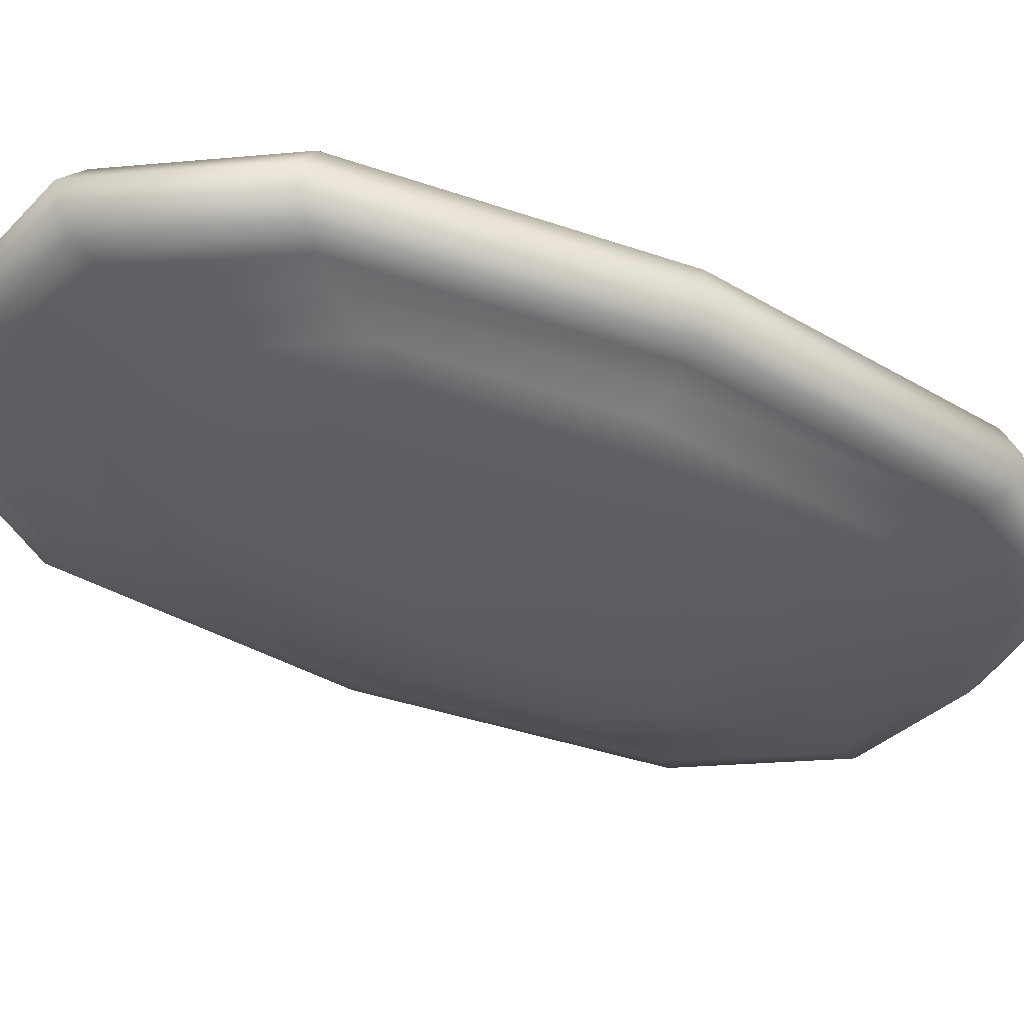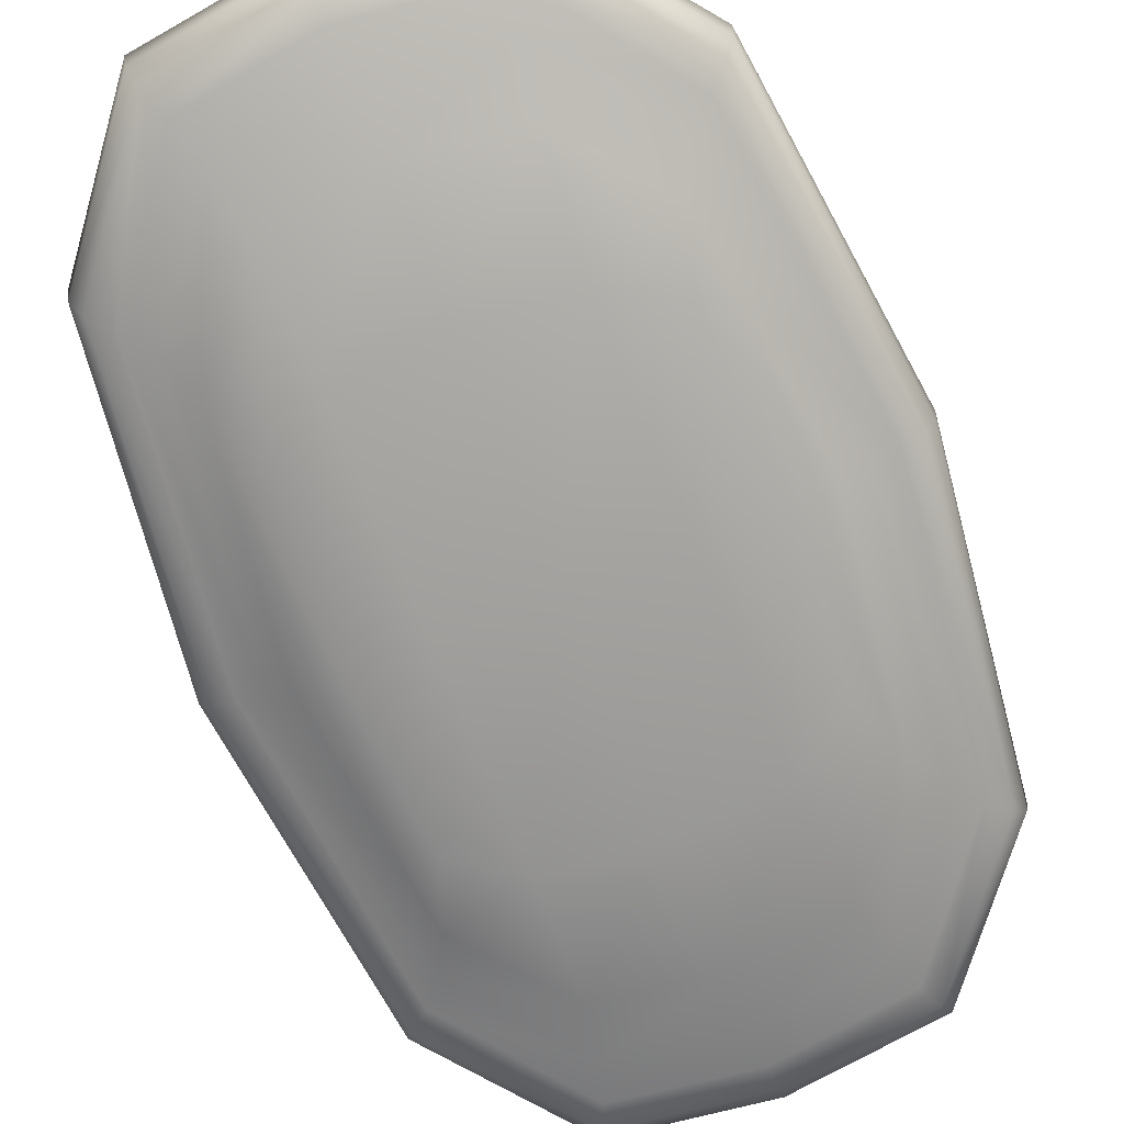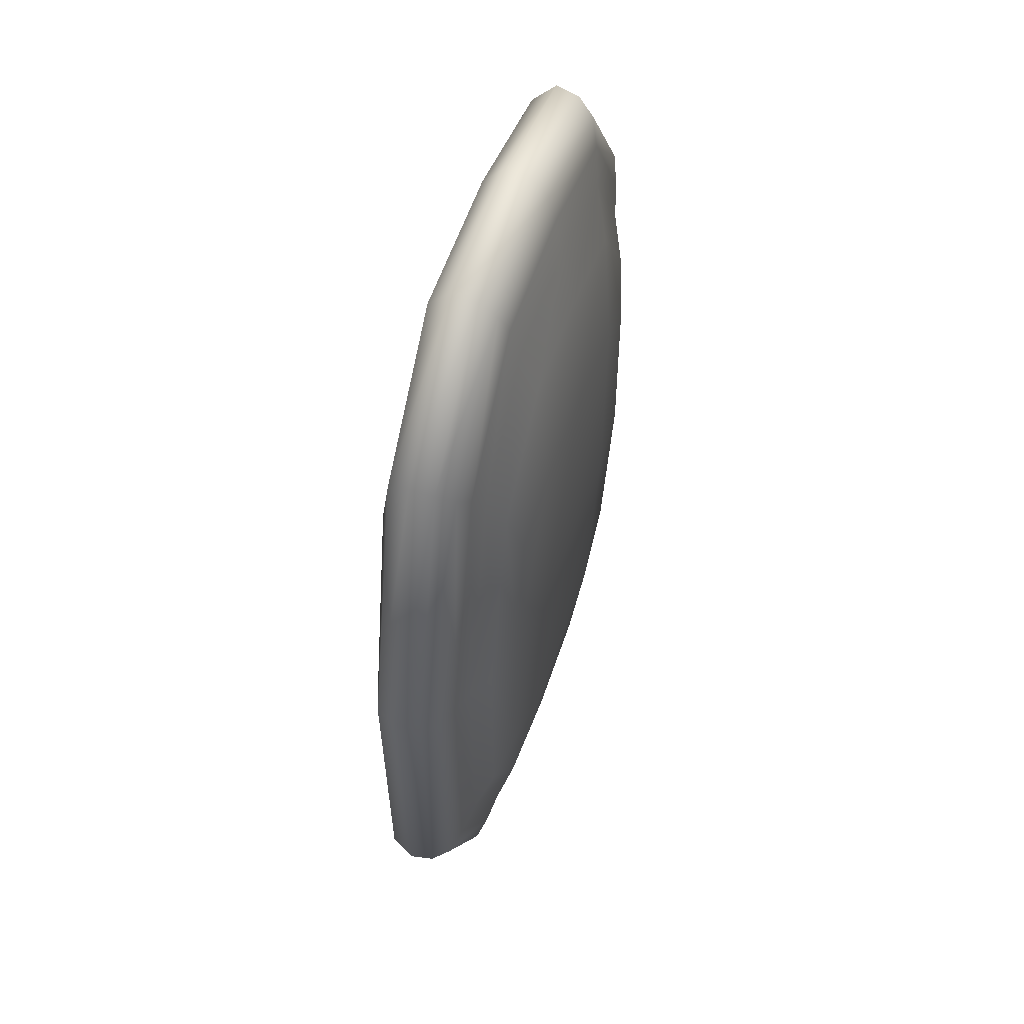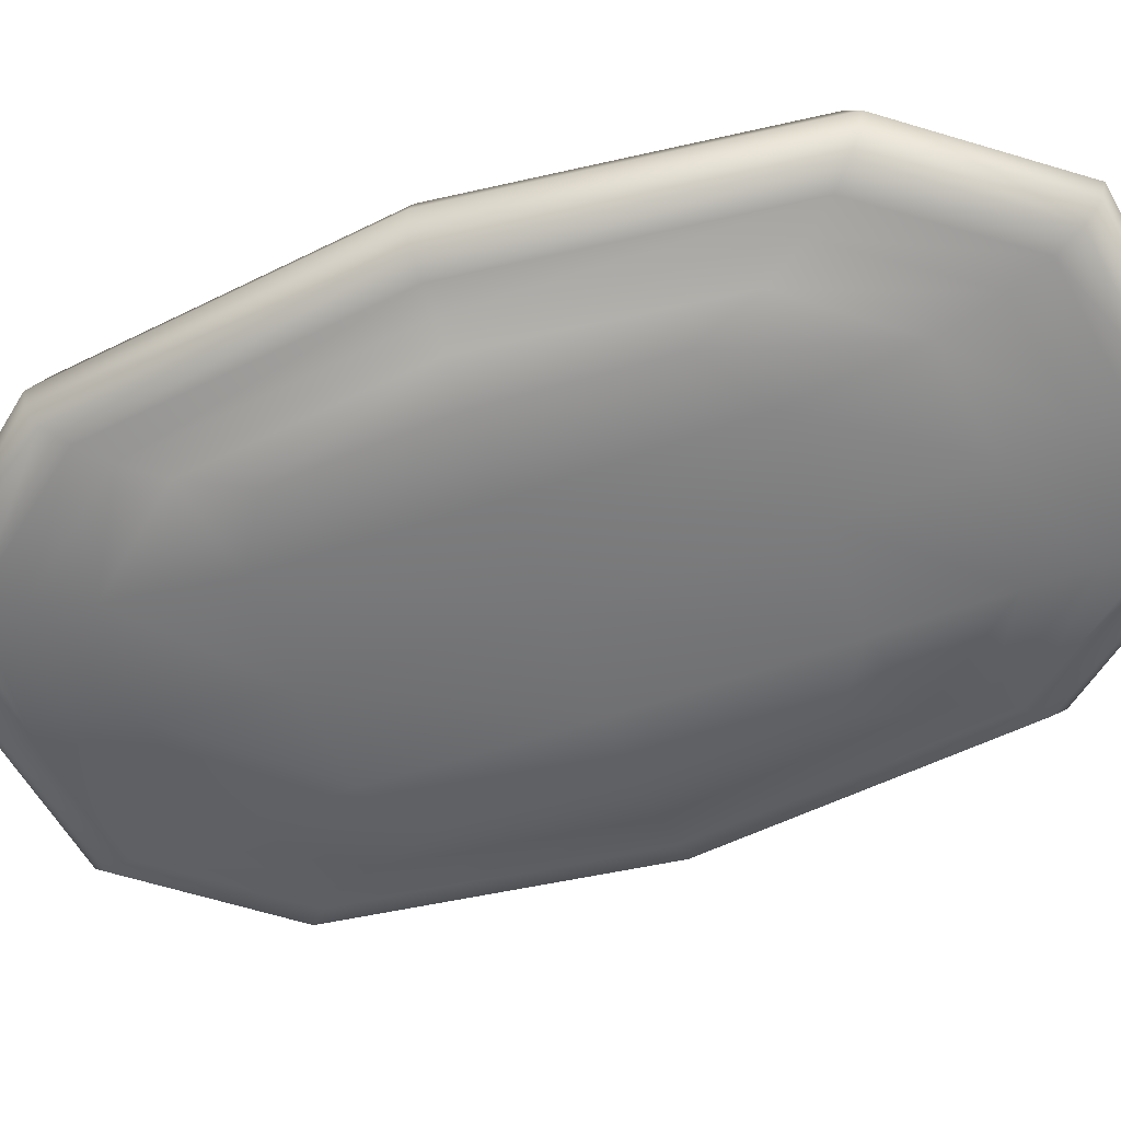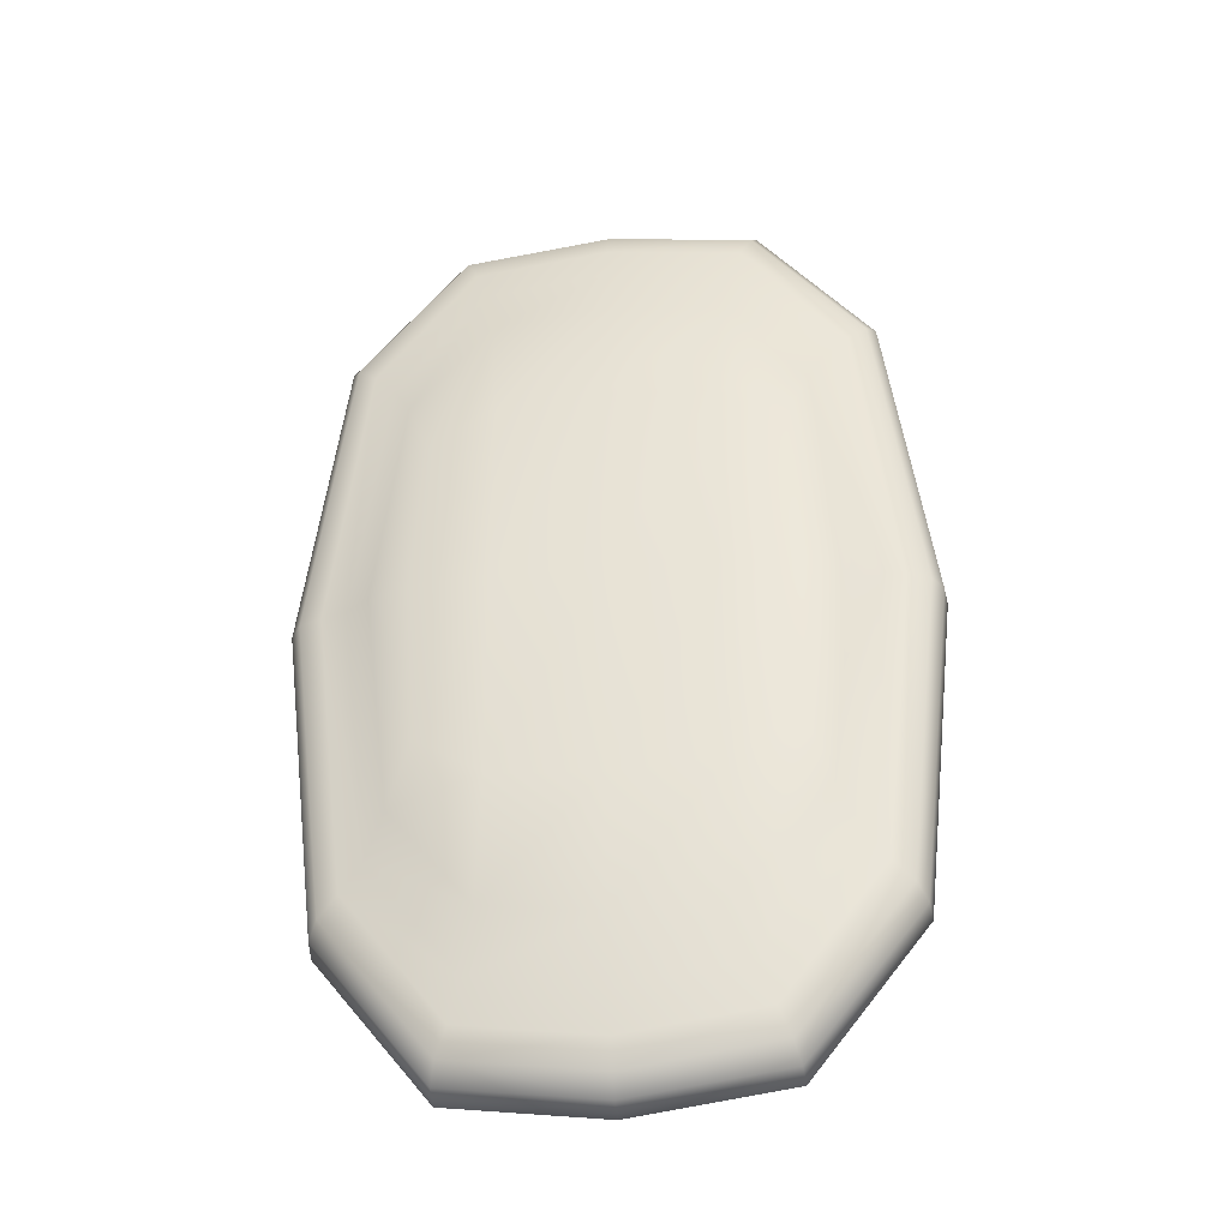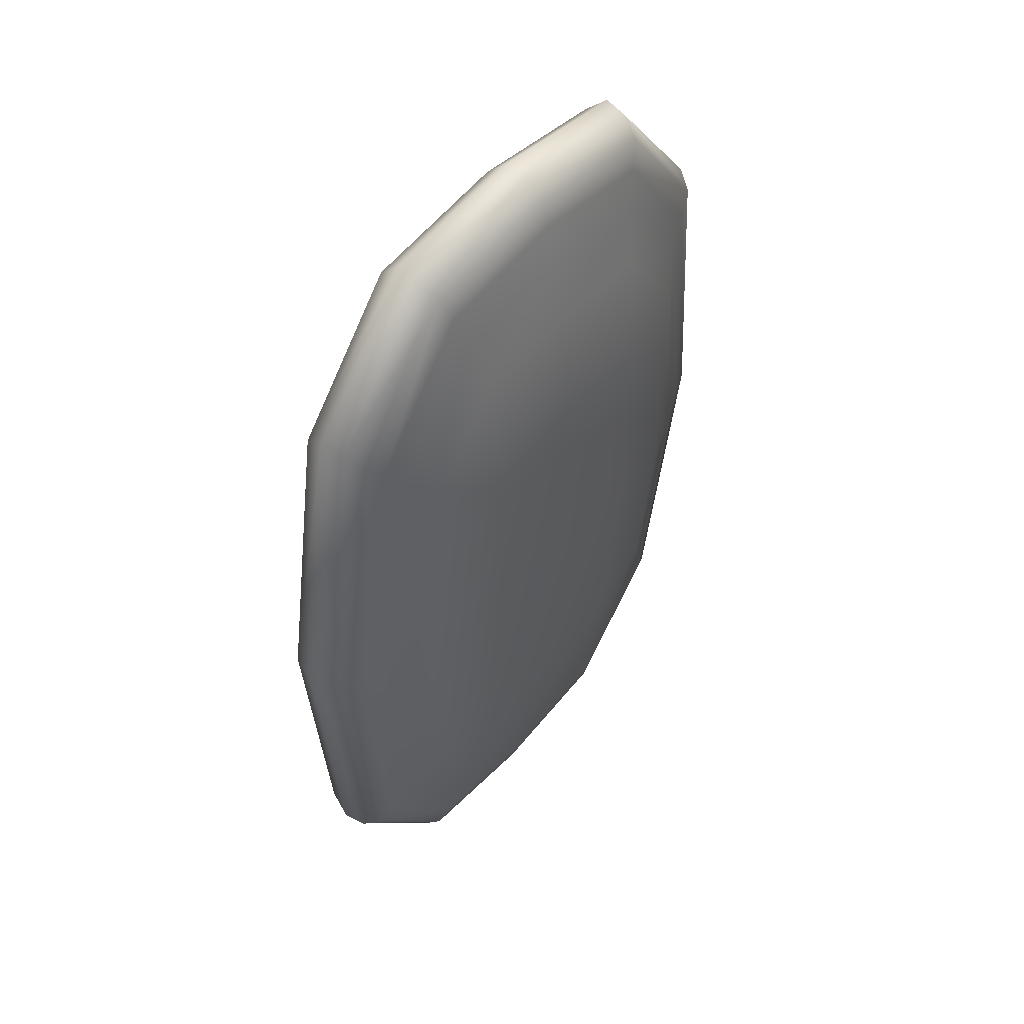
<metadata>
{"format":"obj","ext":"obj","renderer":"f3d","projection":"perspective","resolution":1024,"background":"white","views":[{"elev":-35.3,"azim":-119.6,"up":"+Y"},{"elev":-74.1,"azim":21.8,"up":"+Y"},{"elev":50.0,"azim":-71.6,"up":"+Z"},{"elev":-58.0,"azim":-68.9,"up":"+Y"},{"elev":-39.2,"azim":6.9,"up":"+Z"},{"elev":49.5,"azim":-50.8,"up":"+Z"}]}
</metadata>
<code>
o Cube
v 1.04 0.002606 -1.021
v 0.9345 -0.4048 -1.153
v 1.04 -0.07306 1.096
v 0.9345 -0.4888 1.197
v -1.02 0.002606 -1.021
v -0.913 -0.4048 -1.153
v -1.02 -0.07306 1.096
v -0.913 -0.4888 1.197
v -1.092 -0.3283 -1.344
v -1.092 -0.4261 1.394
v 1.113 -0.3283 -1.344
v 1.113 -0.4261 1.394
v -0.7286 -0.5384 -0.7087
v -0.7286 -0.5904 0.7451
v 0.7479 -0.5384 -0.7087
v 0.7479 -0.5904 0.7451
v 1.167 -0.1459 -1.404
v -1.145 -0.2485 1.467
v 1.167 -0.2485 1.467
v -1.145 -0.1459 -1.404
v 0.004298 -0.3038 -2.028
v 0.004298 -0.06746 1.443
v 0.004298 -0.4506 2.078
v 0.004298 0.033 -1.368
v 0.004298 -0.3838 -1.74
v 0.004298 -0.5098 1.785
v 0.004298 -0.5476 -0.9224
v 0.004298 -0.6148 0.9577
v 0.004298 -0.1203 -2.122
v 0.004298 -0.2742 2.185
v -1.255 -0.3772 0.02492
v -0.6272 -0.3069 -1.942
v 1.156 -0.25 -1.391
v -1.121 -0.1448 1.398
v 1.156 -0.3514 1.446
v -1.135 -0.25 -1.391
v -0.6353 -0.06842 1.384
v 1.114 -0.02339 0.03756
v 0.6406 -0.4475 1.992
v -1.093 -0.02339 0.03756
v 0.6484 0.0278 -1.309
v 1.28 -0.3772 0.02492
v -1.05 -0.4468 0.02243
v -0.5244 -0.3864 -1.667
v 0.5379 -0.5072 1.711
v 1.075 -0.4468 0.02243
v -1.008 -0.3668 -1.266
v -1.008 -0.459 1.313
v 1.029 -0.3668 -1.266
v 1.029 -0.459 1.313
v -0.776 -0.5754 0.01783
v -0.4492 -0.546 -0.8864
v 0.4624 -0.6106 0.9219
v 0.7967 -0.5754 0.01783
v 0.8494 -0.5475 1.019
v 0.8494 -0.4761 -0.979
v -0.8283 -0.4761 -0.979
v -0.8283 -0.5475 1.019
v 1.142 -0.04733 -1.329
v -1.135 -0.3514 1.446
v 1.142 -0.1448 1.398
v -1.121 -0.04733 -1.329
v 0.6715 -0.1235 -2.032
v 1.342 -0.1972 0.03135
v -1.317 -0.1972 0.03135
v -0.6581 -0.271 2.095
v 0.6406 -0.3069 -1.942
v 0.6484 -0.06842 1.384
v -0.6272 -0.4475 1.992
v -0.6353 0.0278 -1.309
v 0.5379 -0.3864 -1.667
v -0.5244 -0.5072 1.711
v 0.4624 -0.546 -0.8864
v -0.4492 -0.6106 0.9219
v -0.6581 -0.1235 -2.032
v 0.6715 -0.271 2.095
v 0.004298 -0.3767 2.155
v 0.004298 -0.2247 -2.1
v 0.004298 -0.5674 1.514
v 0.004298 -0.4606 -1.474
v 0.004298 -0.6064 0.01673
v 0.004298 -0.482 1.957
v 0.004298 -0.3438 -1.91
v 0.004298 -0.02059 -2.011
v 0.004298 -0.1669 2.081
v 0.004298 0.009769 0.03875
v -0.6406 0.005603 0.0386
v -0.6513 -0.1644 1.996
v -1.285 -0.09489 0.03501
v 0.9732 -0.5129 0.02007
v 1.309 -0.09489 0.03501
v 0.6646 -0.02423 -1.926
v -1.159 -0.4129 0.02364
v -0.5789 -0.3467 -1.83
v 0.5924 -0.4791 1.877
v 1.184 -0.4129 0.02364
v 0.46 -0.6025 0.01687
v 0.4938 -0.4623 -1.412
v -0.4804 -0.5646 1.452
v -0.949 -0.5129 0.02007
v 0.6655 -0.2278 -2.011
v 1.33 -0.3007 0.02765
v -1.305 -0.3007 0.02765
v -0.652 -0.3736 2.066
v 0.6655 -0.3736 2.066
v -0.652 -0.2278 -2.011
v 0.4938 -0.5646 1.452
v -0.4804 -0.4623 -1.412
v -0.4467 -0.6025 0.01687
v -0.5789 -0.4791 1.877
v 0.5924 -0.3467 -1.83
v -0.6513 -0.02423 -1.926
v 0.6646 -0.1644 1.996
v 0.6539 0.005603 0.0386
f 24 70 87 86
f 70 5 40 87
f 87 40 7 37
f 86 87 37 22
f 30 85 88 66
f 85 22 37 88
f 88 37 7 34
f 66 88 34 18
f 18 34 89 65
f 34 7 40 89
f 89 40 5 62
f 65 89 62 20
f 2 46 90 56
f 46 4 55 90
f 90 55 16 54
f 56 90 54 15
f 17 59 91 64
f 59 1 38 91
f 91 38 3 61
f 64 91 61 19
f 29 84 92 63
f 84 24 41 92
f 92 41 1 59
f 63 92 59 17
f 6 43 93 47
f 43 8 48 93
f 93 48 10 31
f 47 93 31 9
f 25 44 94 83
f 44 6 47 94
f 94 47 9 32
f 83 94 32 21
f 26 45 95 82
f 45 4 50 95
f 95 50 12 39
f 82 95 39 23
f 4 46 96 50
f 46 2 49 96
f 96 49 11 42
f 50 96 42 12
f 27 73 97 81
f 73 15 54 97
f 97 54 16 53
f 81 97 53 28
f 25 71 98 80
f 71 2 56 98
f 98 56 15 73
f 80 98 73 27
f 26 72 99 79
f 72 8 58 99
f 99 58 14 74
f 79 99 74 28
f 8 43 100 58
f 43 6 57 100
f 100 57 13 51
f 58 100 51 14
f 21 78 101 67
f 78 29 63 101
f 101 63 17 33
f 67 101 33 11
f 11 33 102 42
f 33 17 64 102
f 102 64 19 35
f 42 102 35 12
f 10 60 103 31
f 60 18 65 103
f 103 65 20 36
f 31 103 36 9
f 23 77 104 69
f 77 30 66 104
f 104 66 18 60
f 69 104 60 10
f 12 35 105 39
f 35 19 76 105
f 105 76 30 77
f 39 105 77 23
f 9 36 106 32
f 36 20 75 106
f 106 75 29 78
f 32 106 78 21
f 4 45 107 55
f 45 26 79 107
f 107 79 28 53
f 55 107 53 16
f 6 44 108 57
f 44 25 80 108
f 108 80 27 52
f 57 108 52 13
f 13 52 109 51
f 52 27 81 109
f 109 81 28 74
f 51 109 74 14
f 8 72 110 48
f 72 26 82 110
f 110 82 23 69
f 48 110 69 10
f 2 71 111 49
f 71 25 83 111
f 111 83 21 67
f 49 111 67 11
f 20 62 112 75
f 62 5 70 112
f 112 70 24 84
f 75 112 84 29
f 19 61 113 76
f 61 3 68 113
f 113 68 22 85
f 76 113 85 30
f 1 41 114 38
f 41 24 86 114
f 114 86 22 68
f 38 114 68 3

</code>
